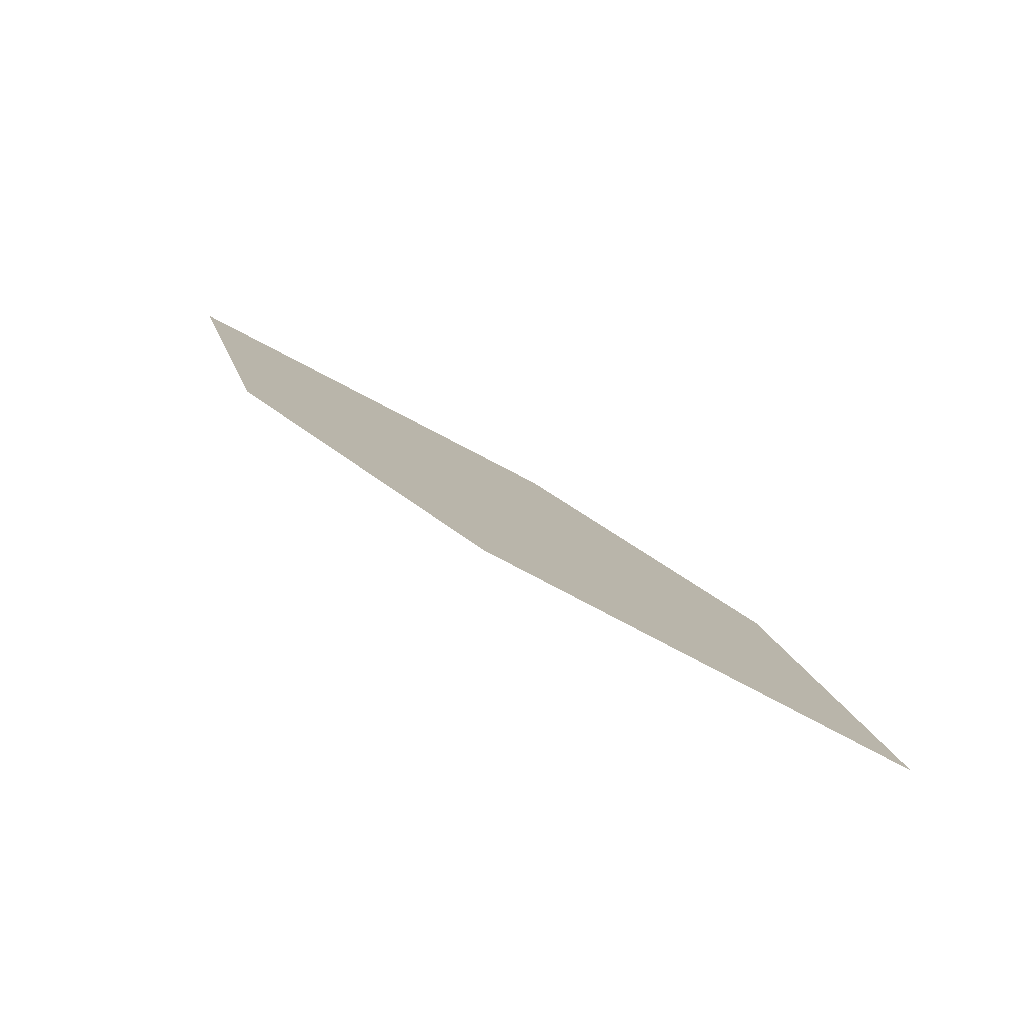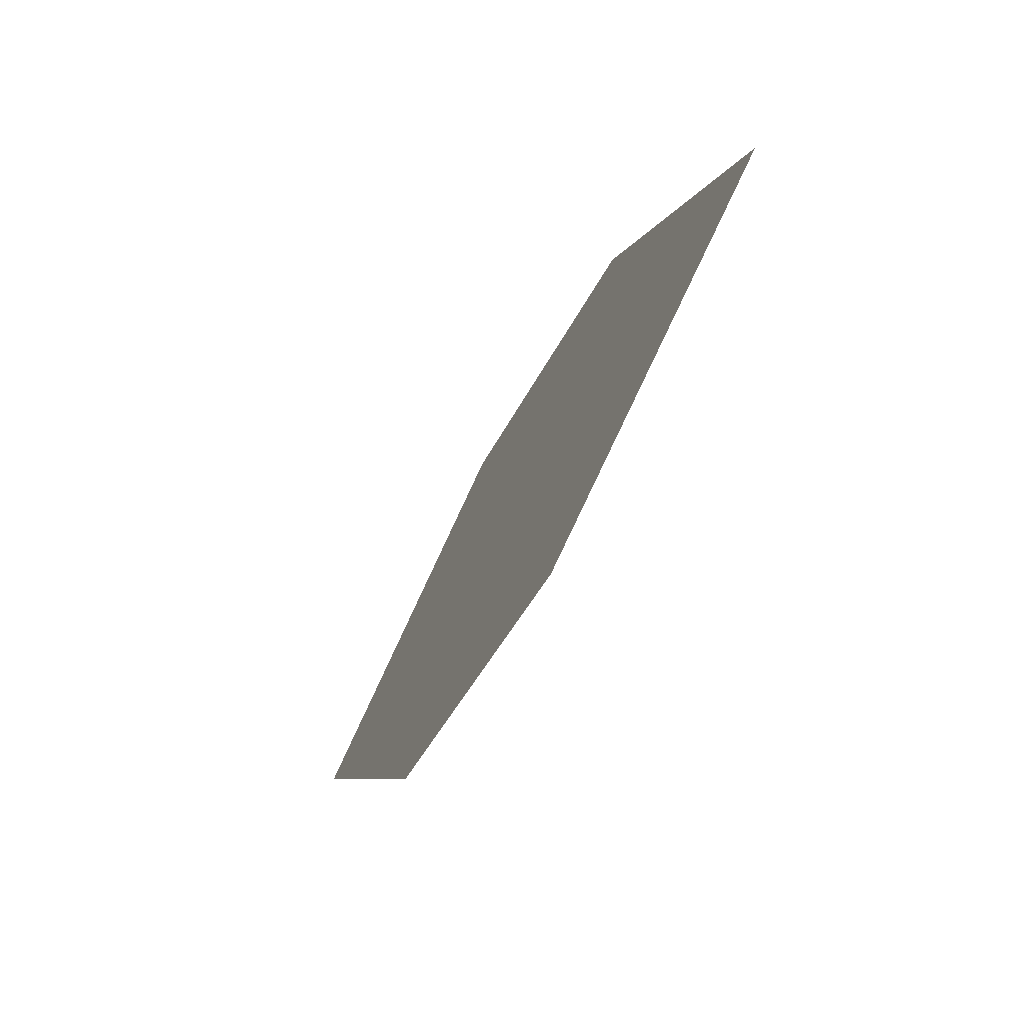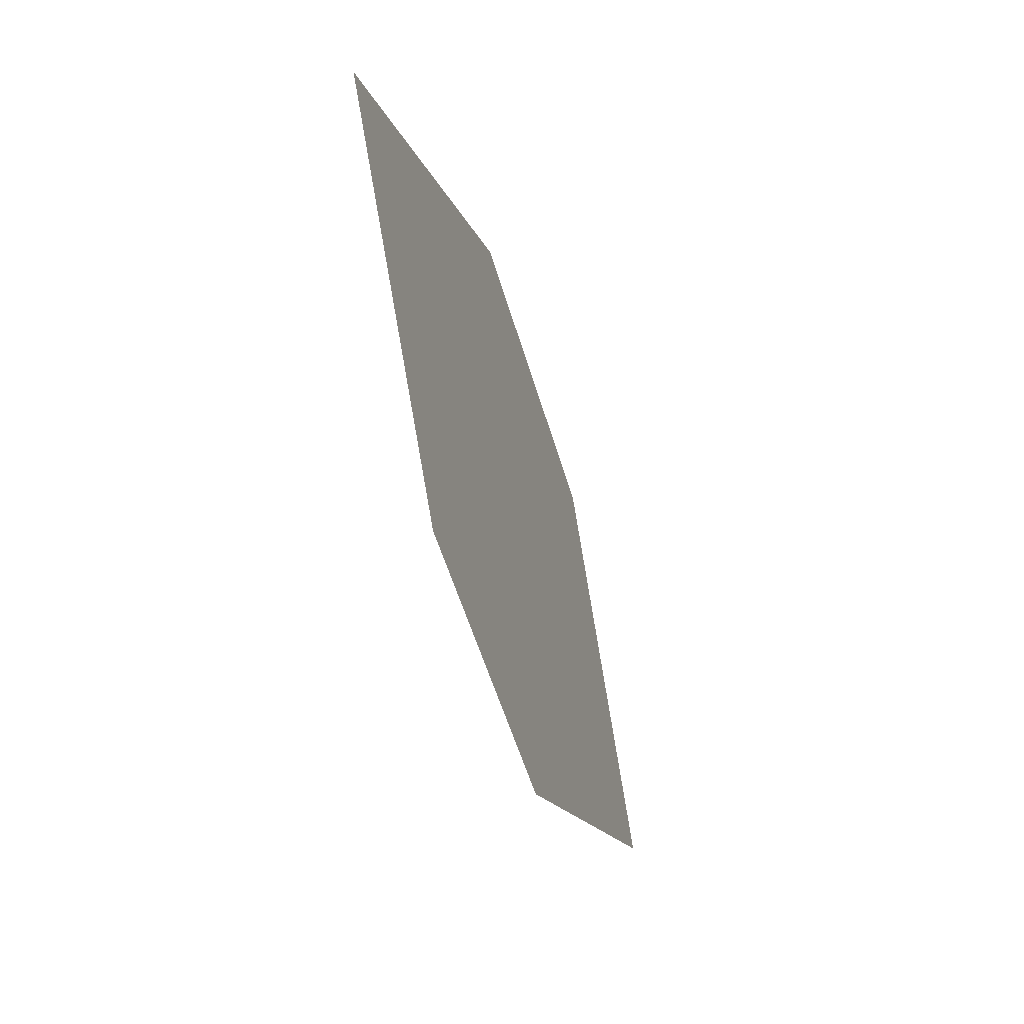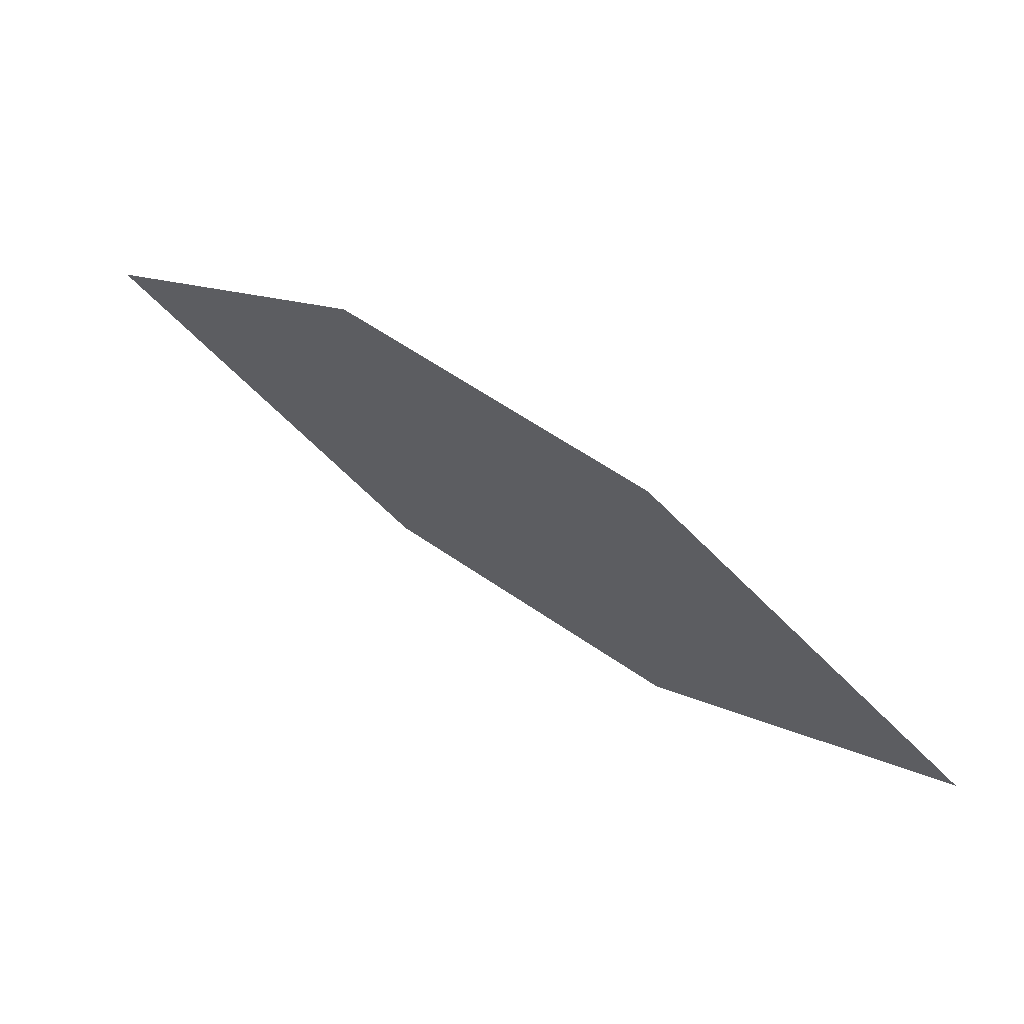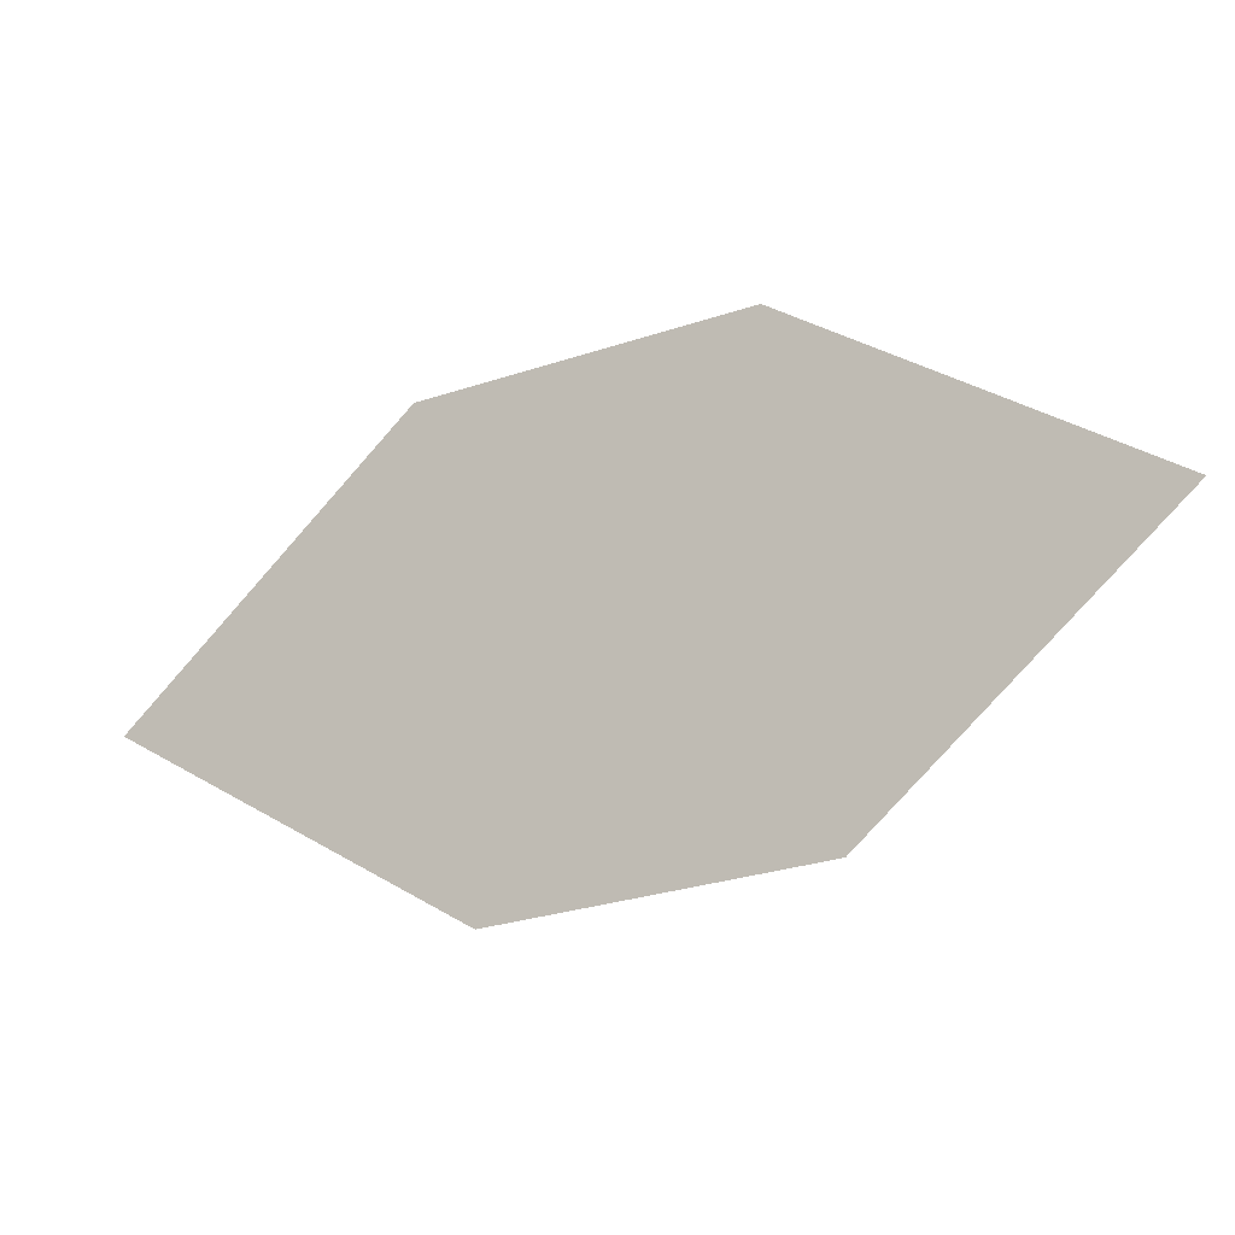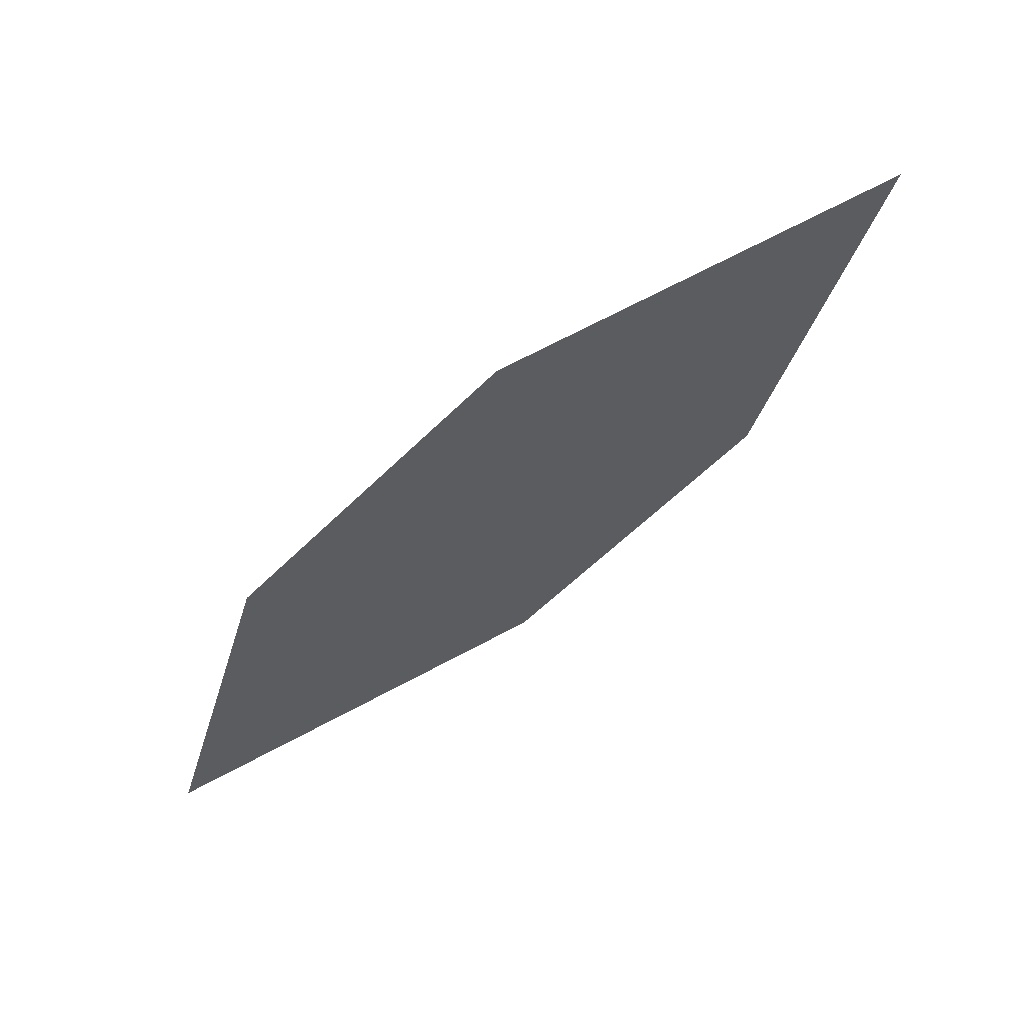
<metadata>
{"format":"obj","ext":"obj","renderer":"f3d","projection":"perspective","resolution":1024,"background":"white","views":[{"elev":-16.1,"azim":-152.4,"up":"+Z"},{"elev":-48.4,"azim":29.4,"up":"+Y"},{"elev":-58.3,"azim":70.2,"up":"+Y"},{"elev":-28.6,"azim":176.2,"up":"+Z"},{"elev":-18.8,"azim":169.5,"up":"+Y"},{"elev":-2.5,"azim":25.2,"up":"+Z"}]}
</metadata>
<code>
o leaves.024
v -0.05873 -0.0924 0.6674
v -0.09075 -0.05706 0.6392
v -0.1683 -0.08108 0.5879
v -0.09977 -0.1202 0.6427
v -0.1363 -0.1164 0.6161
v -0.1273 -0.05329 0.6127
f 1 2 6 3
f 1 3 5 4

</code>
